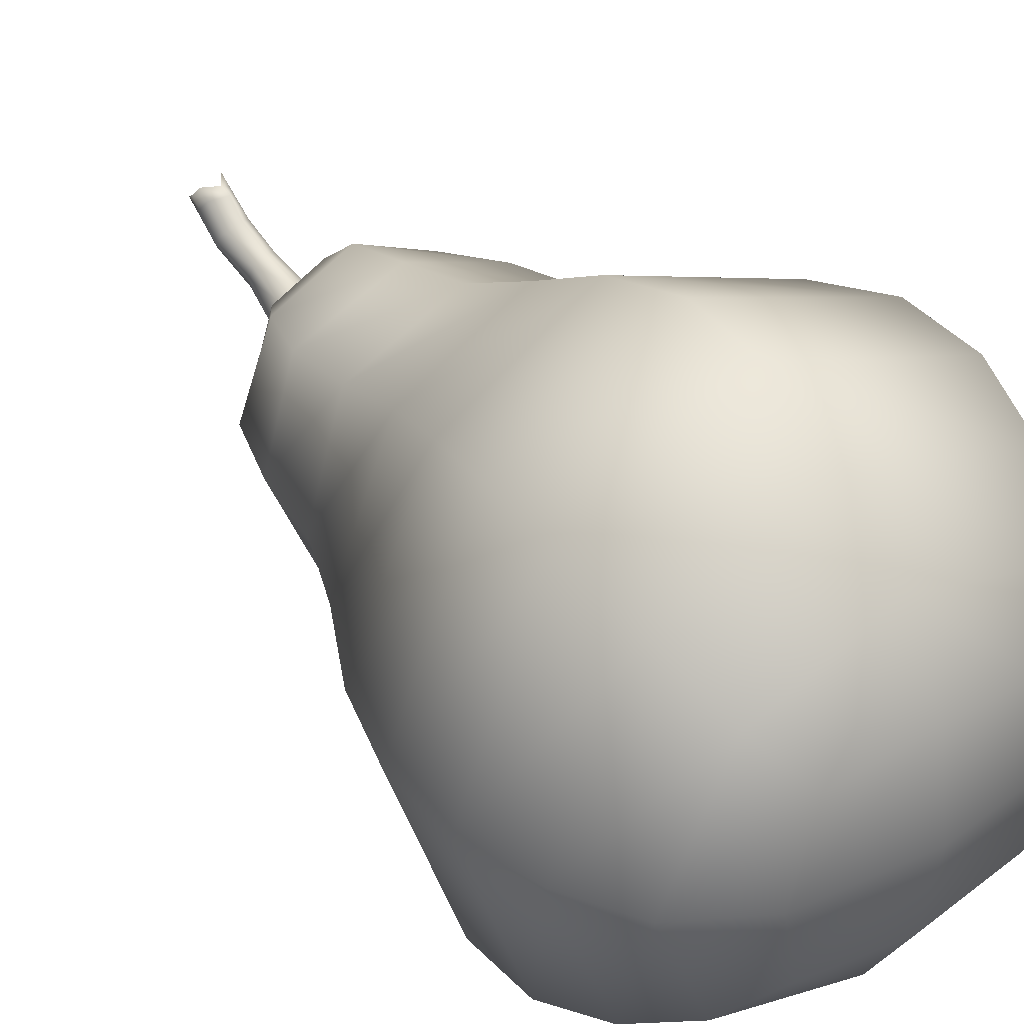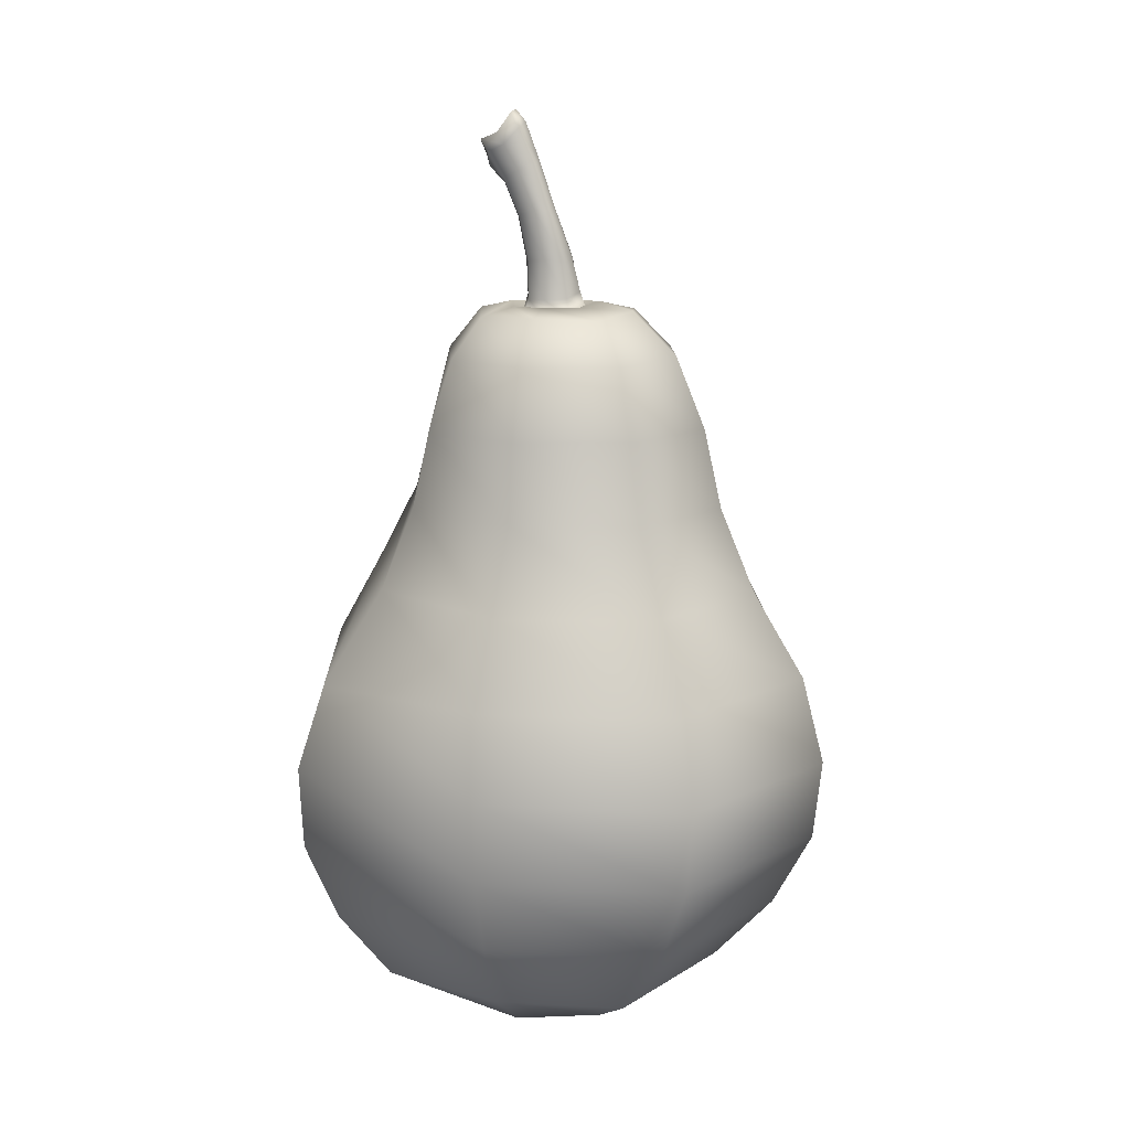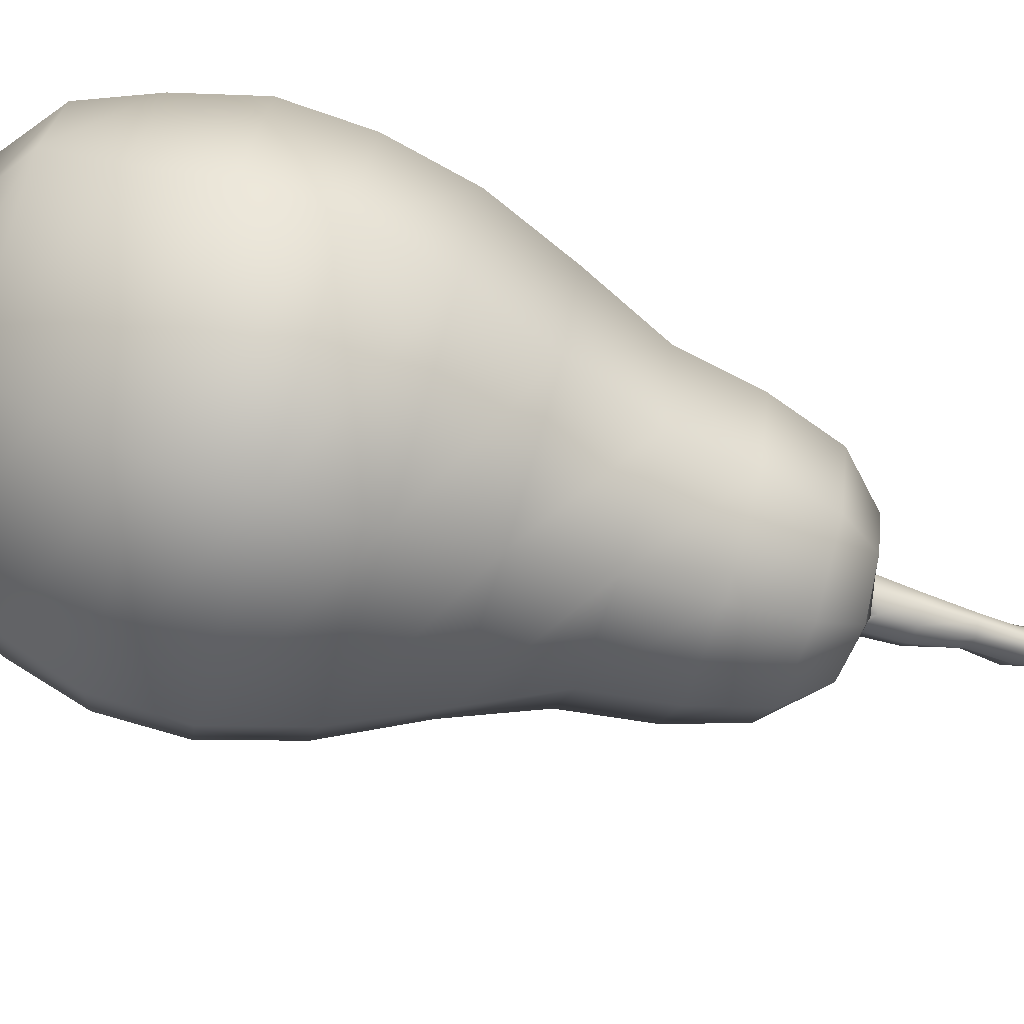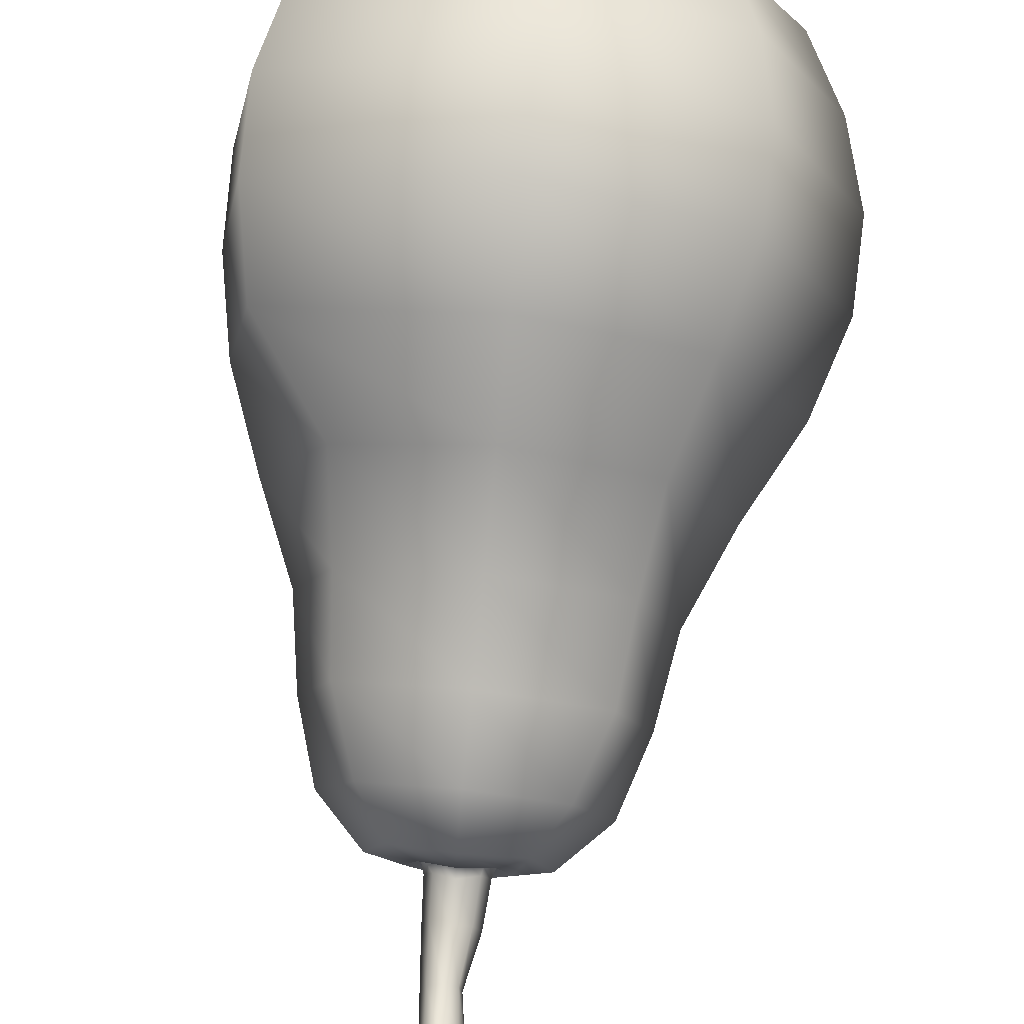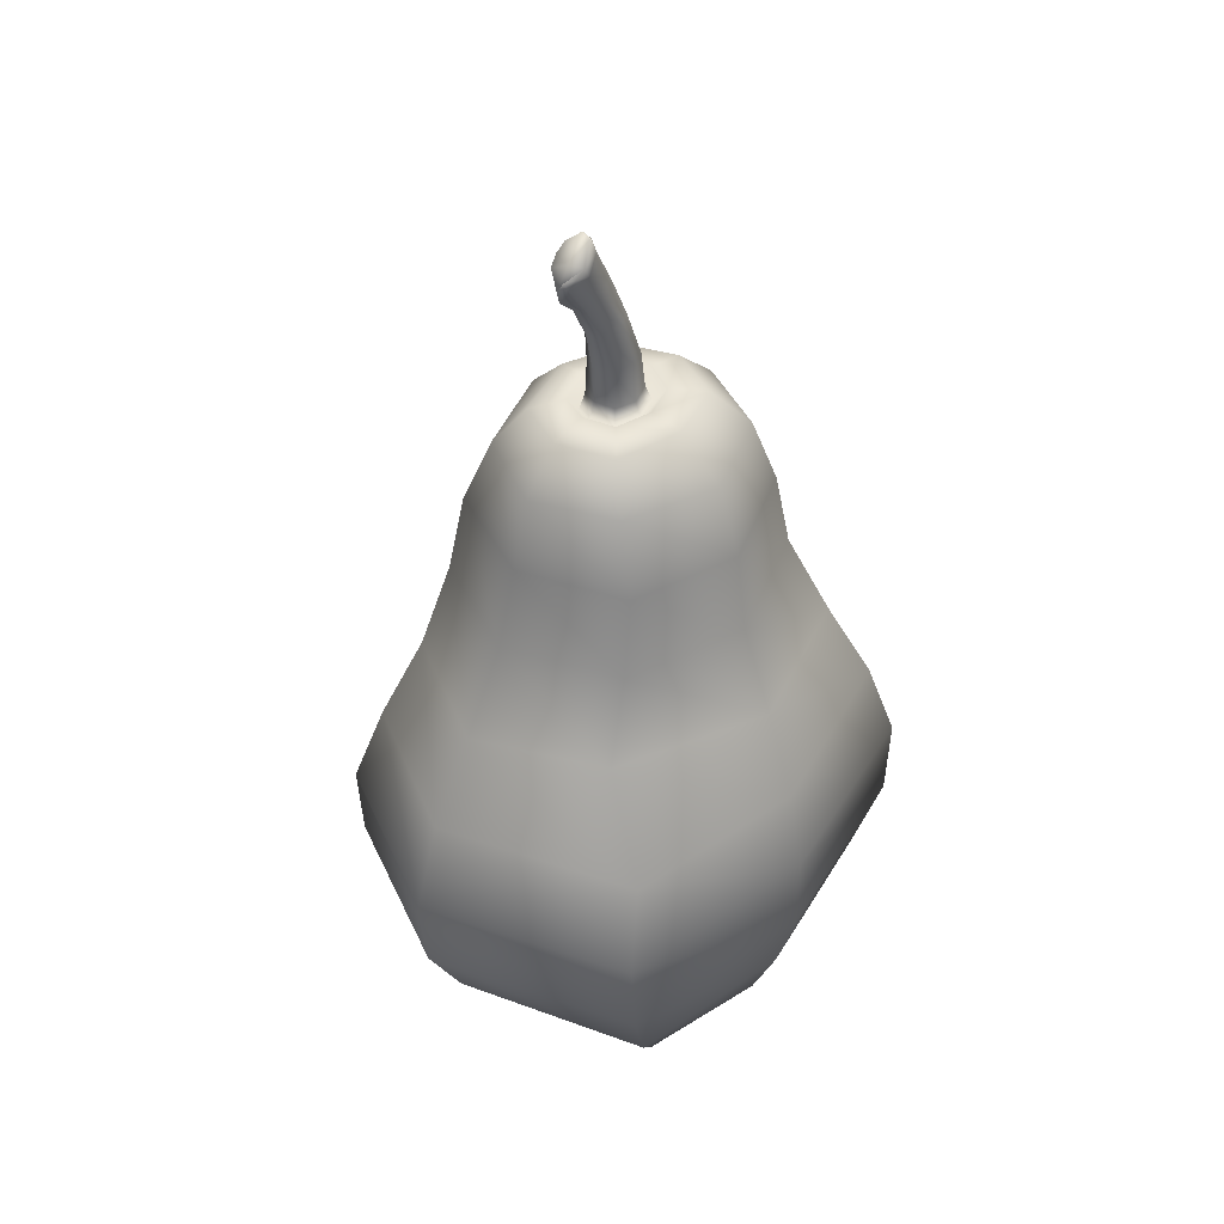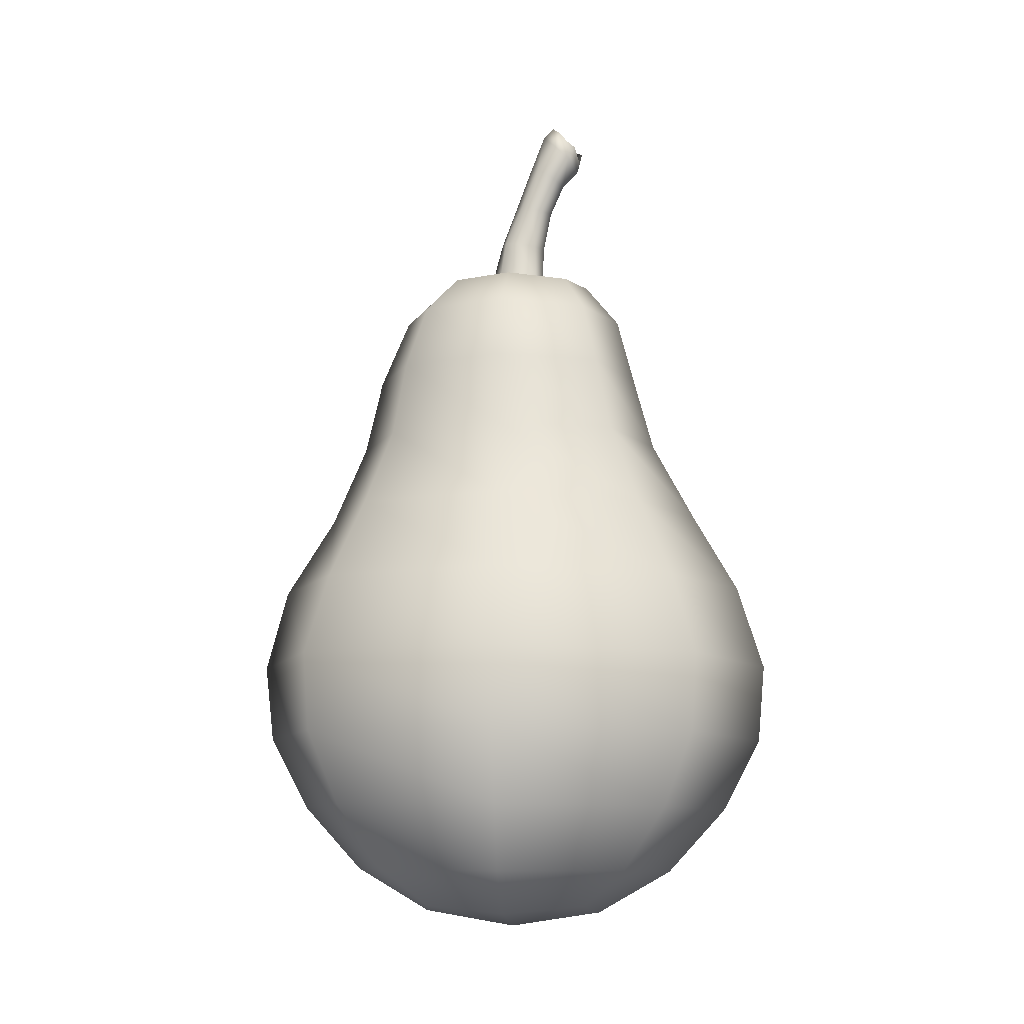
<metadata>
{"format":"obj","ext":"obj","renderer":"f3d","projection":"perspective","resolution":1024,"background":"white","views":[{"elev":37.2,"azim":-36.7,"up":"+Z"},{"elev":14.2,"azim":111.0,"up":"+Y"},{"elev":-79.2,"azim":72.5,"up":"+Z"},{"elev":79.6,"azim":-173.9,"up":"+Z"},{"elev":43.1,"azim":42.5,"up":"+Y"},{"elev":-10.2,"azim":-85.4,"up":"+Y"}]}
</metadata>
<code>
o pearto
v 0.02459 1.571 0.1306
v 0.2738 -0.7679 -0.2128
v 0.02463 1.502 0.2157
v 0.2497 -0.7726 0.2179
v -0.03056 1.553 0.151
v -0.2738 -0.7679 -0.2128
v -0.02937 1.507 0.1948
v -0.2497 -0.7726 0.2179
v 0.4441 -0.4955 -0.4404
v -0.4033 -0.5022 0.4464
v 0.4859 -0.5022 0.4464
v -0.4441 -0.4955 -0.4404
v -0.3159 0.3544 0.3836
v 0.3449 0.3545 -0.3897
v 0.3159 0.3544 0.3836
v -0.3452 0.3545 -0.3897
v -0.2664 0.7762 0.2634
v 0.2341 0.7782 -0.2897
v 0.2664 0.7762 0.2634
v -0.2343 0.7782 -0.2897
v 0.481 -0.08684 -0.5312
v 0.5214 -0.09066 0.535
v -0.481 -0.08684 -0.5312
v -0.4388 -0.09066 0.535
v -0.3273 -0.7899 0.001829
v -0 -0.7855 -0.2452
v 0.4134 -0.6682 -0.3268
v -0.2046 0.9537 0.2253
v 0.4147 -0.6742 0.3328
v -0.3757 -0.6682 -0.3268
v 0.000211 1.465 0.2093
v 0.03968 1.521 0.1639
v 0 -0.7915 0.2517
v -0.03812 1.527 0.1699
v 0.00016 1.579 0.1271
v 0.3273 -0.7899 0.001829
v 0.4842 -0.2977 -0.5164
v -0.3427 -0.6742 0.3328
v 0.5233 -0.3034 0.5221
v -0.4842 -0.2977 -0.5164
v -0 -0.4909 -0.604
v 0.5514 -0.5014 0.00223
v -0.6107 -0.5014 0.00223
v 0 -0.5022 0.6138
v -0.383 0.1312 0.4737
v 0.2563 0.5724 -0.3236
v 0.2854 0.5713 0.3044
v -0.2565 0.5724 -0.3236
v -0.000111 0.3553 -0.5355
v 0.4743 0.3544 -0.003101
v -0.4746 0.3544 -0.003101
v 0 0.3548 0.5403
v -0.2854 0.5713 0.3044
v 0.1974 0.9576 -0.2338
v 0.2046 0.9537 0.2253
v -0.1977 0.9576 -0.2338
v -0.000111 0.7786 -0.3935
v 0.3484 0.7773 -0.01332
v -0.3486 0.7773 -0.01332
v 0 0.7758 0.3671
v 0.4306 0.1328 -0.4728
v 0.4839 0.1312 0.4737
v -0.4306 0.1328 -0.4728
v -0.4407 -0.3034 0.5221
v 0 -0.08972 0.7366
v -0.6614 -0.0906 5.7e-05
v 0.6021 -0.0906 5.7e-05
v -0 -0.08331 -0.731
v -0.000352 1.515 0.1725
v -0 0.955 0.3199
v -0.2924 0.9571 -0.00712
v 0 -0.8289 0.002441
v 0.2922 0.9571 -0.00712
v -0.000111 0.9626 -0.3152
v 0 -0.6664 -0.4452
v 0.4793 -0.6749 0.001215
v -0.5155 -0.6749 0.001215
v 0 -0.6761 0.4549
v 0 0.1402 -0.6714
v 0.5596 0.1312 -0.000388
v -0.5921 0.1312 -0.000388
v 0 0.1424 0.6632
v -0.000111 0.5726 -0.4413
v 0.3815 0.5719 -0.009752
v -0.3817 0.5719 -0.009752
v 0 0.5712 0.4228
v 0 -0.3034 0.7179
v -0.6658 -0.303 0.000385
v 0.6065 -0.303 0.000385
v -0 -0.2936 -0.7081
v -0.1374 1.057 0.1704
v 0.1326 1.062 -0.1531
v 0.1374 1.057 0.1704
v -0.1328 1.062 -0.1531
v -6e-06 1.065 0.2278
v -0.1844 1.067 0.004048
v 0.1841 1.067 0.004048
v -0.000107 1.074 -0.1958
v -0.04657 1.093 0.07494
v 0.04361 1.102 -0.029
v 0.04513 1.098 0.07509
v -0.04477 1.103 -0.02902
v 0.000128 1.106 0.09458
v -0.06708 1.094 0.02463
v 0.06335 1.099 0.02466
v 9.2e-05 1.117 -0.05114
v -0.042 1.189 0.07327
v -0.02807 1.306 0.09475
v -0.03826 1.4 0.1368
v 0.02607 1.443 0.06777
v 0.03382 1.326 0.0226
v 0.04061 1.199 -0.01829
v 0.02547 1.401 0.1482
v 0.03222 1.31 0.1051
v 0.03988 1.195 0.07768
v -0.0381 1.436 0.08366
v -0.02729 1.323 0.03554
v -0.04323 1.199 -0.01402
v -0.000586 1.39 0.1582
v 0.000824 1.305 0.1205
v 0.000101 1.193 0.09824
v -0.05277 1.415 0.1116
v -0.03565 1.313 0.06377
v -0.05986 1.195 0.0253
v 0.03414 1.426 0.1085
v 0.04493 1.324 0.05757
v 0.05638 1.202 0.02471
v -0.001664 1.45 0.06232
v 0.002919 1.332 0.01822
v -0.000212 1.207 -0.02776
v -0.03217 1.474 0.1765
v 0.02506 1.531 0.1108
v 0.02489 1.47 0.1944
v -0.03294 1.516 0.1298
v -7e-06 1.433 0.2008
v -0.04274 1.492 0.1515
v 0.03793 1.491 0.1464
v -0.000448 1.547 0.09911
v 0.05395 1.057 -0.04343
v 0.07313 1.084 -0.07212
v 0.05586 1.052 0.08617
v 0.07577 1.08 0.1053
v -0.055 1.057 -0.04344
v -0.07389 1.085 -0.07212
v 0.000112 1.06 0.1101
v 3e-06 1.087 0.1373
v -0.08071 1.05 0.02223
v -0.1049 1.082 0.01557
v 0.07739 1.054 0.02226
v 0.1029 1.085 0.01558
v 6.9e-05 1.071 -0.06796
v -5.4e-05 1.096 -0.0996
v -0.07658 1.078 0.1053
v -0.05713 1.048 0.08603
f 1 35 69 32
f 35 5 34 69
f 69 34 7 31
f 32 69 31 3
f 19 55 70 60
f 133 3 31 135
f 135 31 7 131
f 60 70 28 17
f 17 28 71 59
f 131 7 34 136
f 136 34 5 134
f 59 71 56 20
f 6 26 72 25
f 26 2 36 72
f 72 36 4 33
f 25 72 33 8
f 18 54 73 58
f 132 1 32 137
f 137 32 3 133
f 58 73 55 19
f 20 56 74 57
f 134 5 35 138
f 138 35 1 132
f 57 74 54 18
f 6 30 75 26
f 30 12 41 75
f 75 41 9 27
f 26 75 27 2
f 2 27 76 36
f 27 9 42 76
f 76 42 11 29
f 36 76 29 4
f 8 38 77 25
f 38 10 43 77
f 77 43 12 30
f 25 77 30 6
f 4 29 78 33
f 29 11 44 78
f 78 44 10 38
f 33 78 38 8
f 23 63 79 68
f 63 16 49 79
f 79 49 14 61
f 68 79 61 21
f 21 61 80 67
f 61 14 50 80
f 80 50 15 62
f 67 80 62 22
f 24 45 81 66
f 45 13 51 81
f 81 51 16 63
f 66 81 63 23
f 22 62 82 65
f 62 15 52 82
f 82 52 13 45
f 65 82 45 24
f 16 48 83 49
f 48 20 57 83
f 83 57 18 46
f 49 83 46 14
f 14 46 84 50
f 46 18 58 84
f 84 58 19 47
f 50 84 47 15
f 13 53 85 51
f 53 17 59 85
f 85 59 20 48
f 51 85 48 16
f 15 47 86 52
f 47 19 60 86
f 86 60 17 53
f 52 86 53 13
f 11 39 87 44
f 39 22 65 87
f 87 65 24 64
f 44 87 64 10
f 10 64 88 43
f 64 24 66 88
f 88 66 23 40
f 43 88 40 12
f 9 37 89 42
f 37 21 67 89
f 89 67 22 39
f 42 89 39 11
f 12 40 90 41
f 40 23 68 90
f 90 68 21 37
f 41 90 37 9
f 74 98 92 54
f 56 94 98 74
f 73 97 93 55
f 54 92 97 73
f 71 96 94 56
f 28 91 96 71
f 70 95 91 28
f 55 93 95 70
f 151 106 100 139
f 143 102 106 151
f 149 105 101 141
f 139 100 105 149
f 147 104 102 143
f 154 99 104 147
f 145 103 99 154
f 141 101 103 145
f 106 130 112 100
f 130 129 111 112
f 129 128 110 111
f 102 118 130 106
f 118 117 129 130
f 117 116 128 129
f 105 127 115 101
f 127 126 114 115
f 126 125 113 114
f 100 112 127 105
f 112 111 126 127
f 111 110 125 126
f 104 124 118 102
f 124 123 117 118
f 123 122 116 117
f 99 107 124 104
f 107 108 123 124
f 108 109 122 123
f 103 121 107 99
f 121 120 108 107
f 120 119 109 108
f 101 115 121 103
f 115 114 120 121
f 114 113 119 120
f 128 138 132 110
f 116 134 138 128
f 125 137 133 113
f 110 132 137 125
f 122 136 134 116
f 109 131 136 122
f 119 135 131 109
f 113 133 135 119
f 93 142 146 95
f 142 141 145 146
f 95 146 153 91
f 146 145 154 153
f 91 153 148 96
f 153 154 147 148
f 96 148 144 94
f 148 147 143 144
f 92 140 150 97
f 140 139 149 150
f 97 150 142 93
f 150 149 141 142
f 94 144 152 98
f 144 143 151 152
f 98 152 140 92
f 152 151 139 140

</code>
